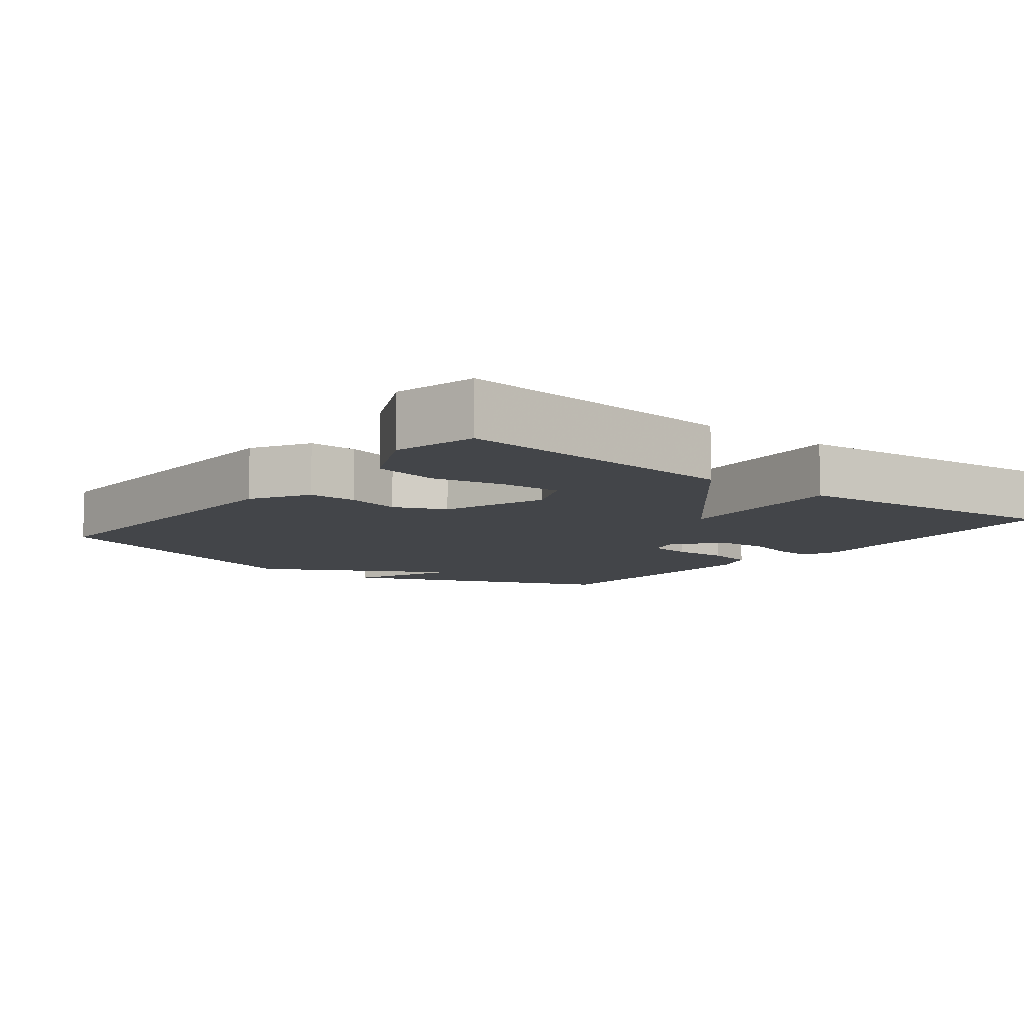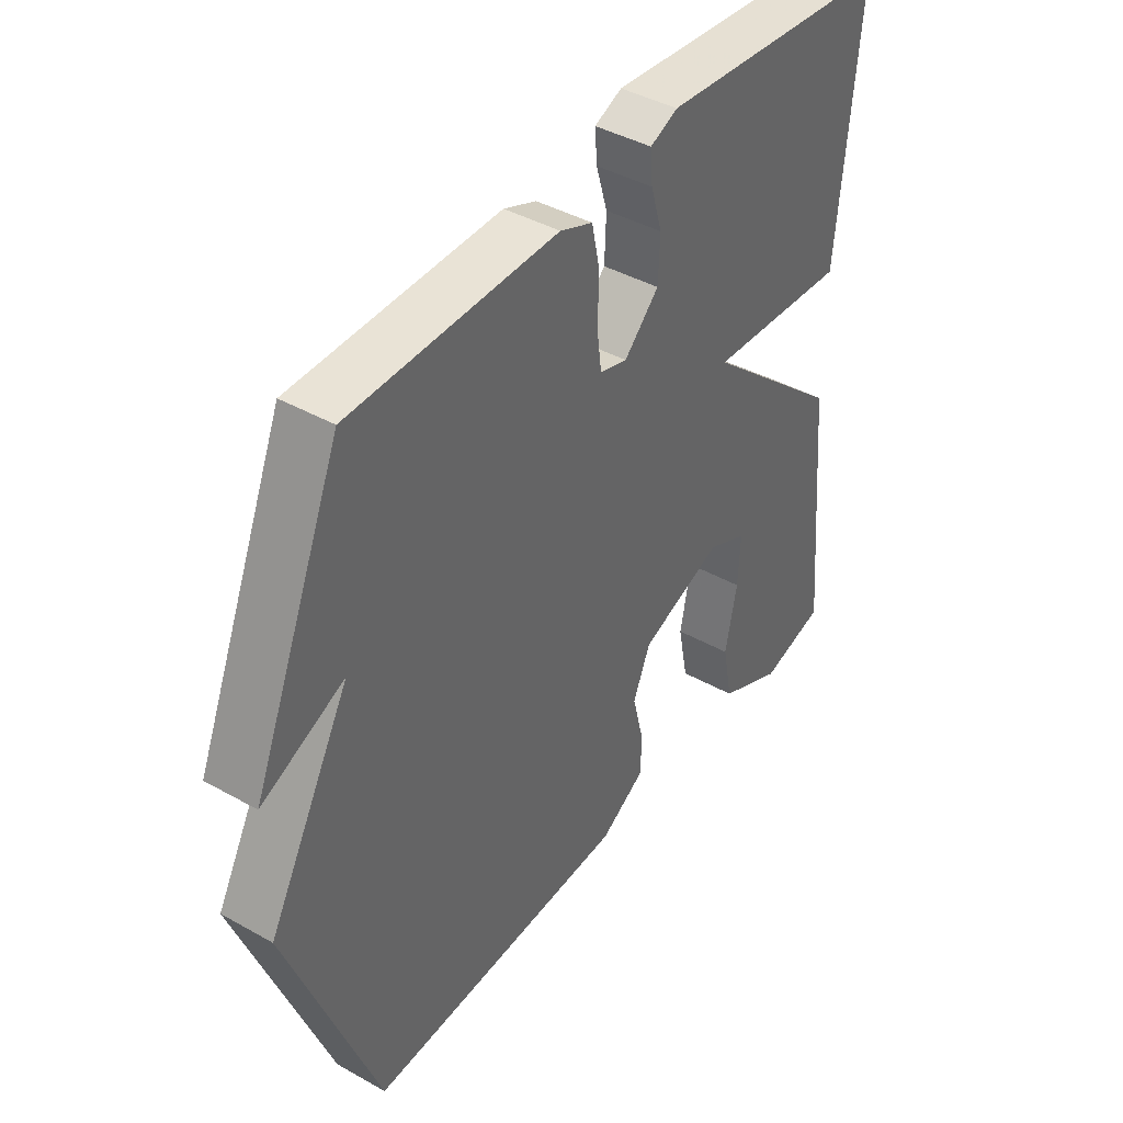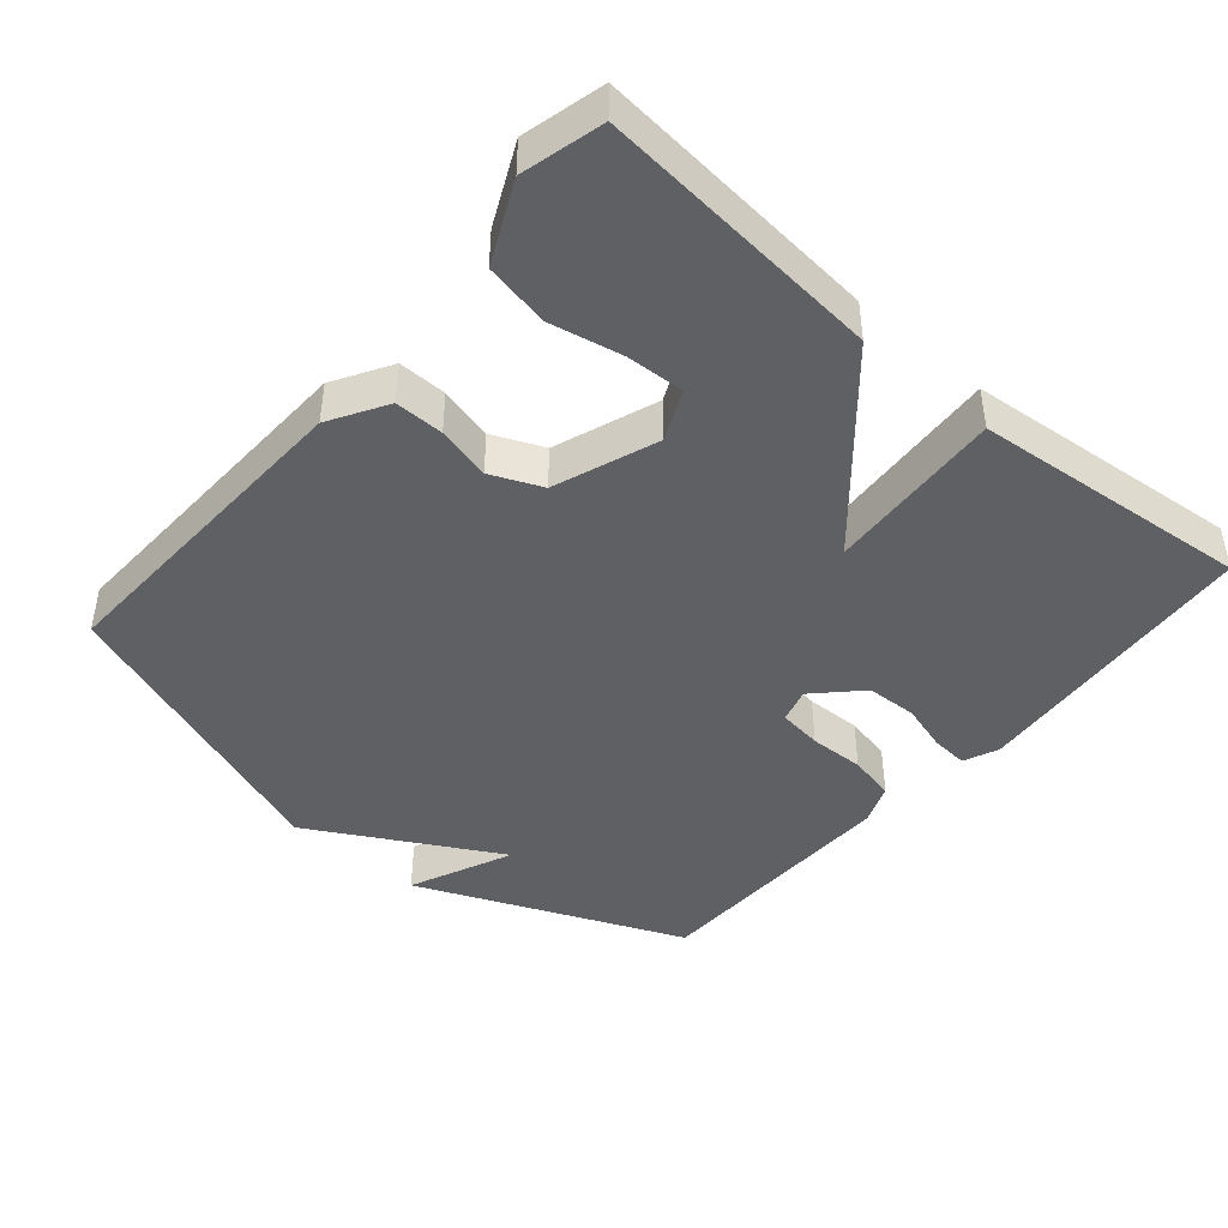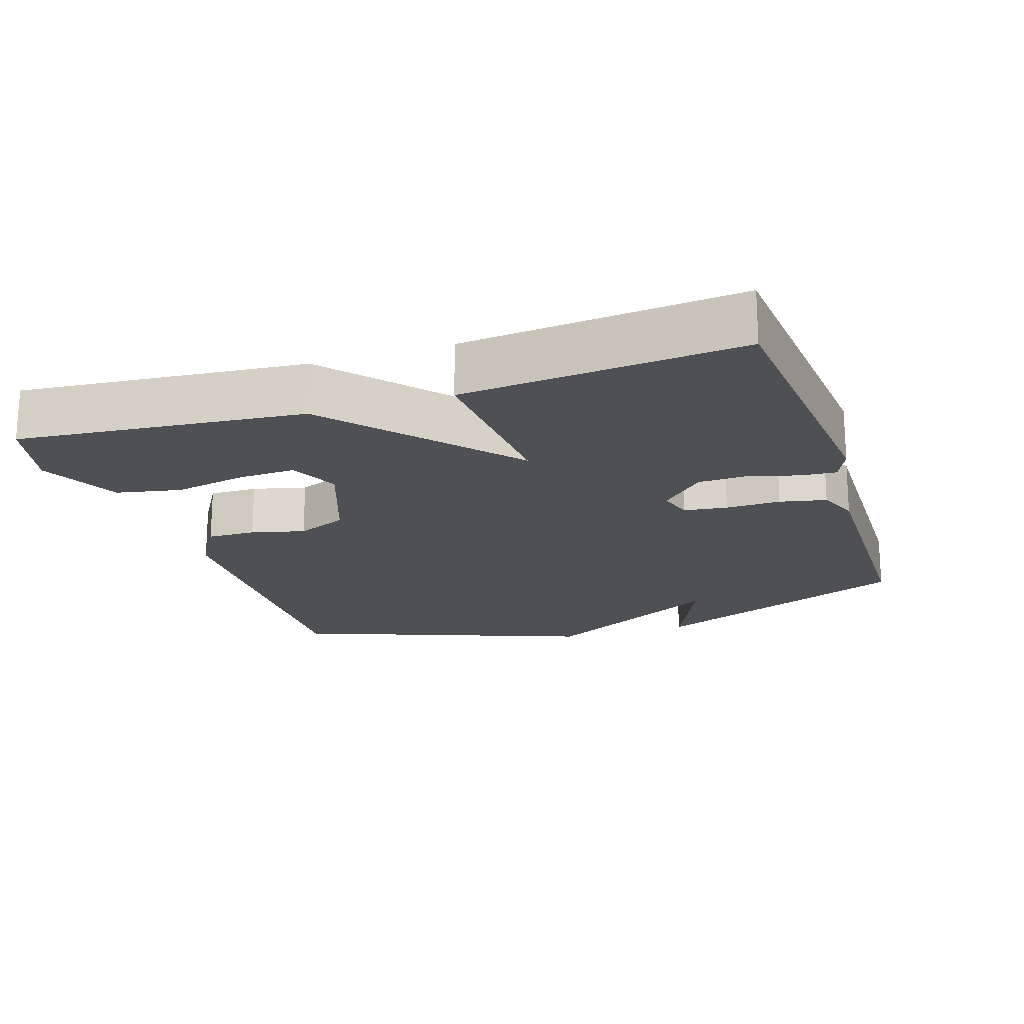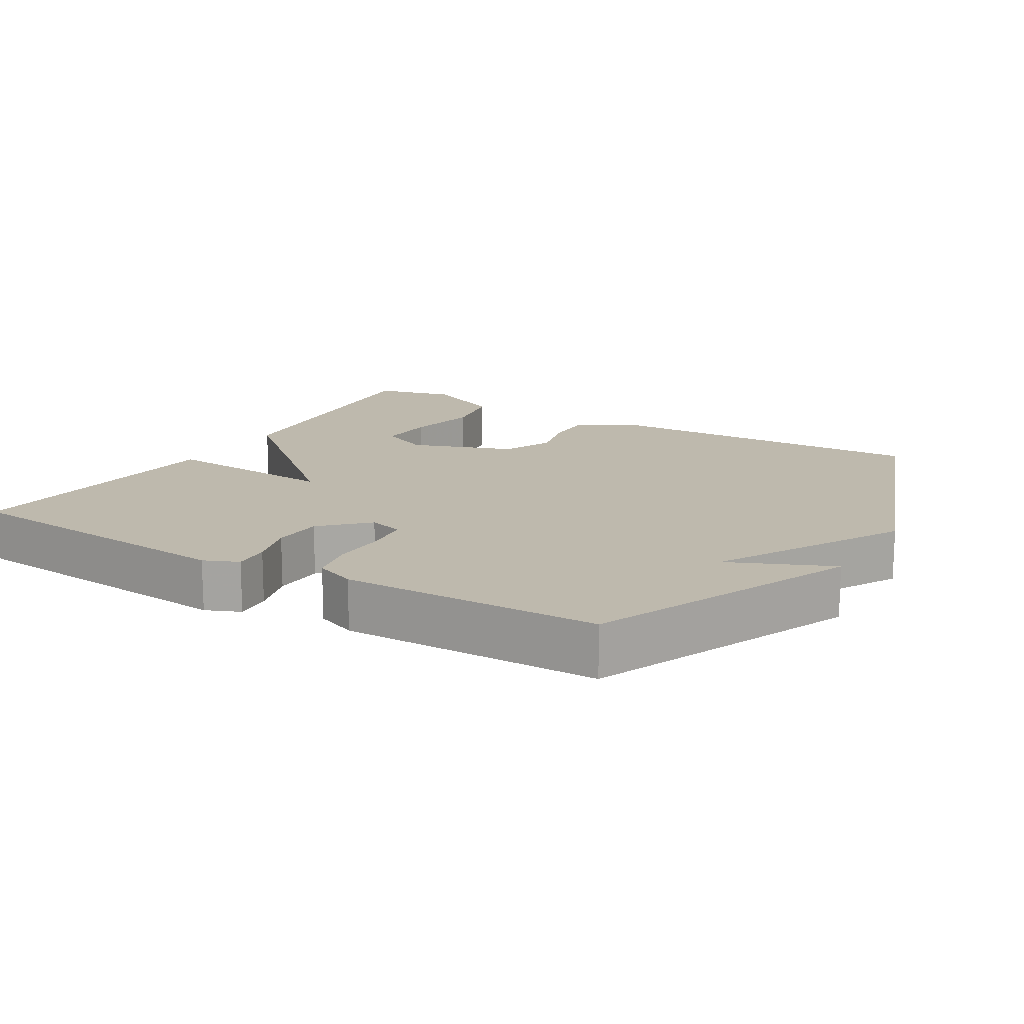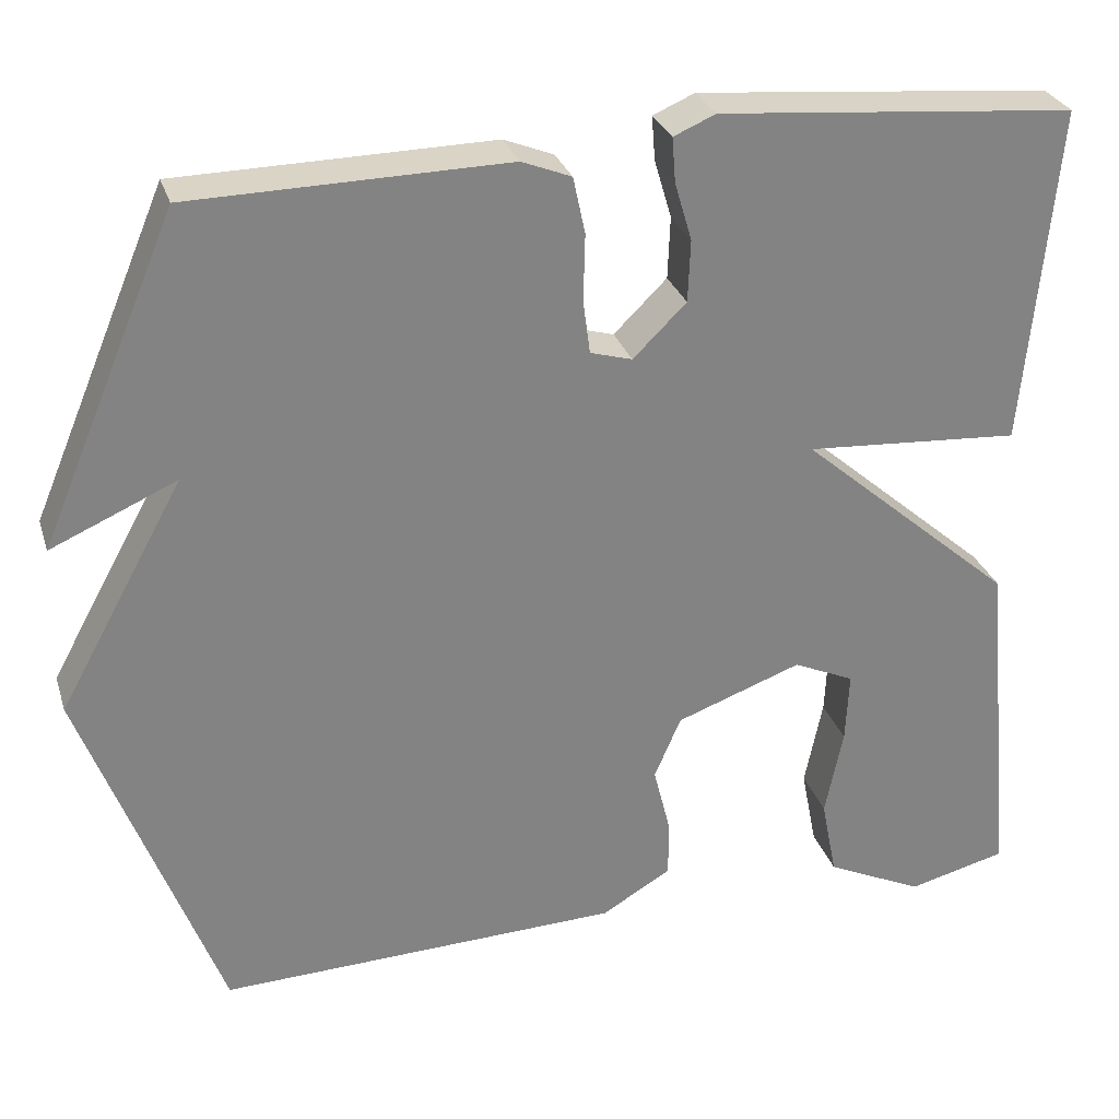
<metadata>
{"format":"obj","ext":"obj","renderer":"f3d","projection":"perspective","resolution":1024,"background":"white","views":[{"elev":-8.9,"azim":-127.8,"up":"+Y"},{"elev":41.7,"azim":124.2,"up":"+Z"},{"elev":-43.8,"azim":-130.6,"up":"+Y"},{"elev":-19.2,"azim":-71.9,"up":"+Y"},{"elev":15.3,"azim":31.0,"up":"+Y"},{"elev":28.9,"azim":163.7,"up":"+Z"}]}
</metadata>
<code>
v -0.5 0.07 0.5
v -0.084 0.07 0.537
v -0.035 0.07 0.516
v -0.039 0.07 0.464
v -0.059 0.07 0.396
v -0.056 0.07 0.324
v 0.006 0.07 0.263
v 0.055 0.07 0.277
v 0.063 0.07 0.339
v 0.061 0.07 0.417
v 0.075 0.07 0.483
v 0.133 0.07 0.506
v 0.5 0.07 0.5
v 0.659 0.07 0.123
v 0.513 0.07 0.187
v 0.659 0.07 -0.077
v 0.5 0.07 -0.5
v 0.031 0.07 -0.484
v -0.05 0.07 -0.436
v -0.049 0.07 -0.367
v -0.03 0.07 -0.291
v -0.061 0.07 -0.219
v -0.207 0.07 -0.166
v -0.278 0.07 -0.198
v -0.274 0.07 -0.28
v -0.253 0.07 -0.383
v -0.271 0.07 -0.475
v -0.385 0.07 -0.529
v -0.5 0.07 -0.5
v -0.463 0.07 -0.095
v -0.212 0.07 0.122
v -0.463 0.07 0.105
v -0.5 0 0.5
v -0.084 0 0.537
v -0.035 0 0.516
v -0.039 0 0.464
v -0.059 0 0.396
v -0.056 0 0.324
v 0.006 0 0.263
v 0.055 0 0.277
v 0.063 0 0.339
v 0.061 0 0.417
v 0.075 0 0.483
v 0.133 0 0.506
v 0.5 0 0.5
v 0.659 0 0.123
v 0.513 0 0.187
v 0.659 0 -0.077
v 0.5 0 -0.5
v 0.031 0 -0.484
v -0.05 0 -0.436
v -0.049 0 -0.367
v -0.03 0 -0.291
v -0.061 0 -0.219
v -0.207 0 -0.166
v -0.278 0 -0.198
v -0.274 0 -0.28
v -0.253 0 -0.383
v -0.271 0 -0.475
v -0.385 0 -0.529
v -0.5 0 -0.5
v -0.463 0 -0.095
v -0.212 0 0.122
v -0.463 0 0.105
f 3 4 5
f 2 3 5
f 1 2 5
f 32 1 5
f 31 32 5
f 28 29 30 31
f 25 26 27 28
f 24 25 28
f 24 28 31
f 31 5 6
f 24 31 6
f 23 24 6
f 19 20 21
f 18 19 21
f 17 18 21
f 16 17 21
f 15 16 21
f 15 21 22
f 13 14 15
f 12 13 15
f 11 12 15
f 10 11 15
f 9 10 15
f 8 9 15
f 15 22 23
f 8 15 23
f 7 8 23
f 6 7 23
f 37 36 35
f 37 35 34
f 37 34 33
f 37 33 64
f 37 64 63
f 63 62 61 60
f 60 59 58 57
f 60 57 56
f 63 60 56
f 38 37 63
f 38 63 56
f 38 56 55
f 53 52 51
f 53 51 50
f 53 50 49
f 53 49 48
f 53 48 47
f 54 53 47
f 47 46 45
f 47 45 44
f 47 44 43
f 47 43 42
f 47 42 41
f 47 41 40
f 55 54 47
f 55 47 40
f 55 40 39
f 55 39 38
f 1 33 34 2
f 2 34 35 3
f 3 35 36 4
f 4 36 37 5
f 5 37 38 6
f 6 38 39 7
f 7 39 40 8
f 8 40 41 9
f 9 41 42 10
f 10 42 43 11
f 11 43 44 12
f 12 44 45 13
f 13 45 46 14
f 14 46 47 15
f 15 47 48 16
f 16 48 49 17
f 17 49 50 18
f 18 50 51 19
f 19 51 52 20
f 20 52 53 21
f 21 53 54 22
f 22 54 55 23
f 23 55 56 24
f 24 56 57 25
f 25 57 58 26
f 26 58 59 27
f 27 59 60 28
f 28 60 61 29
f 29 61 62 30
f 30 62 63 31
f 31 63 64 32
f 32 64 33 1

</code>
